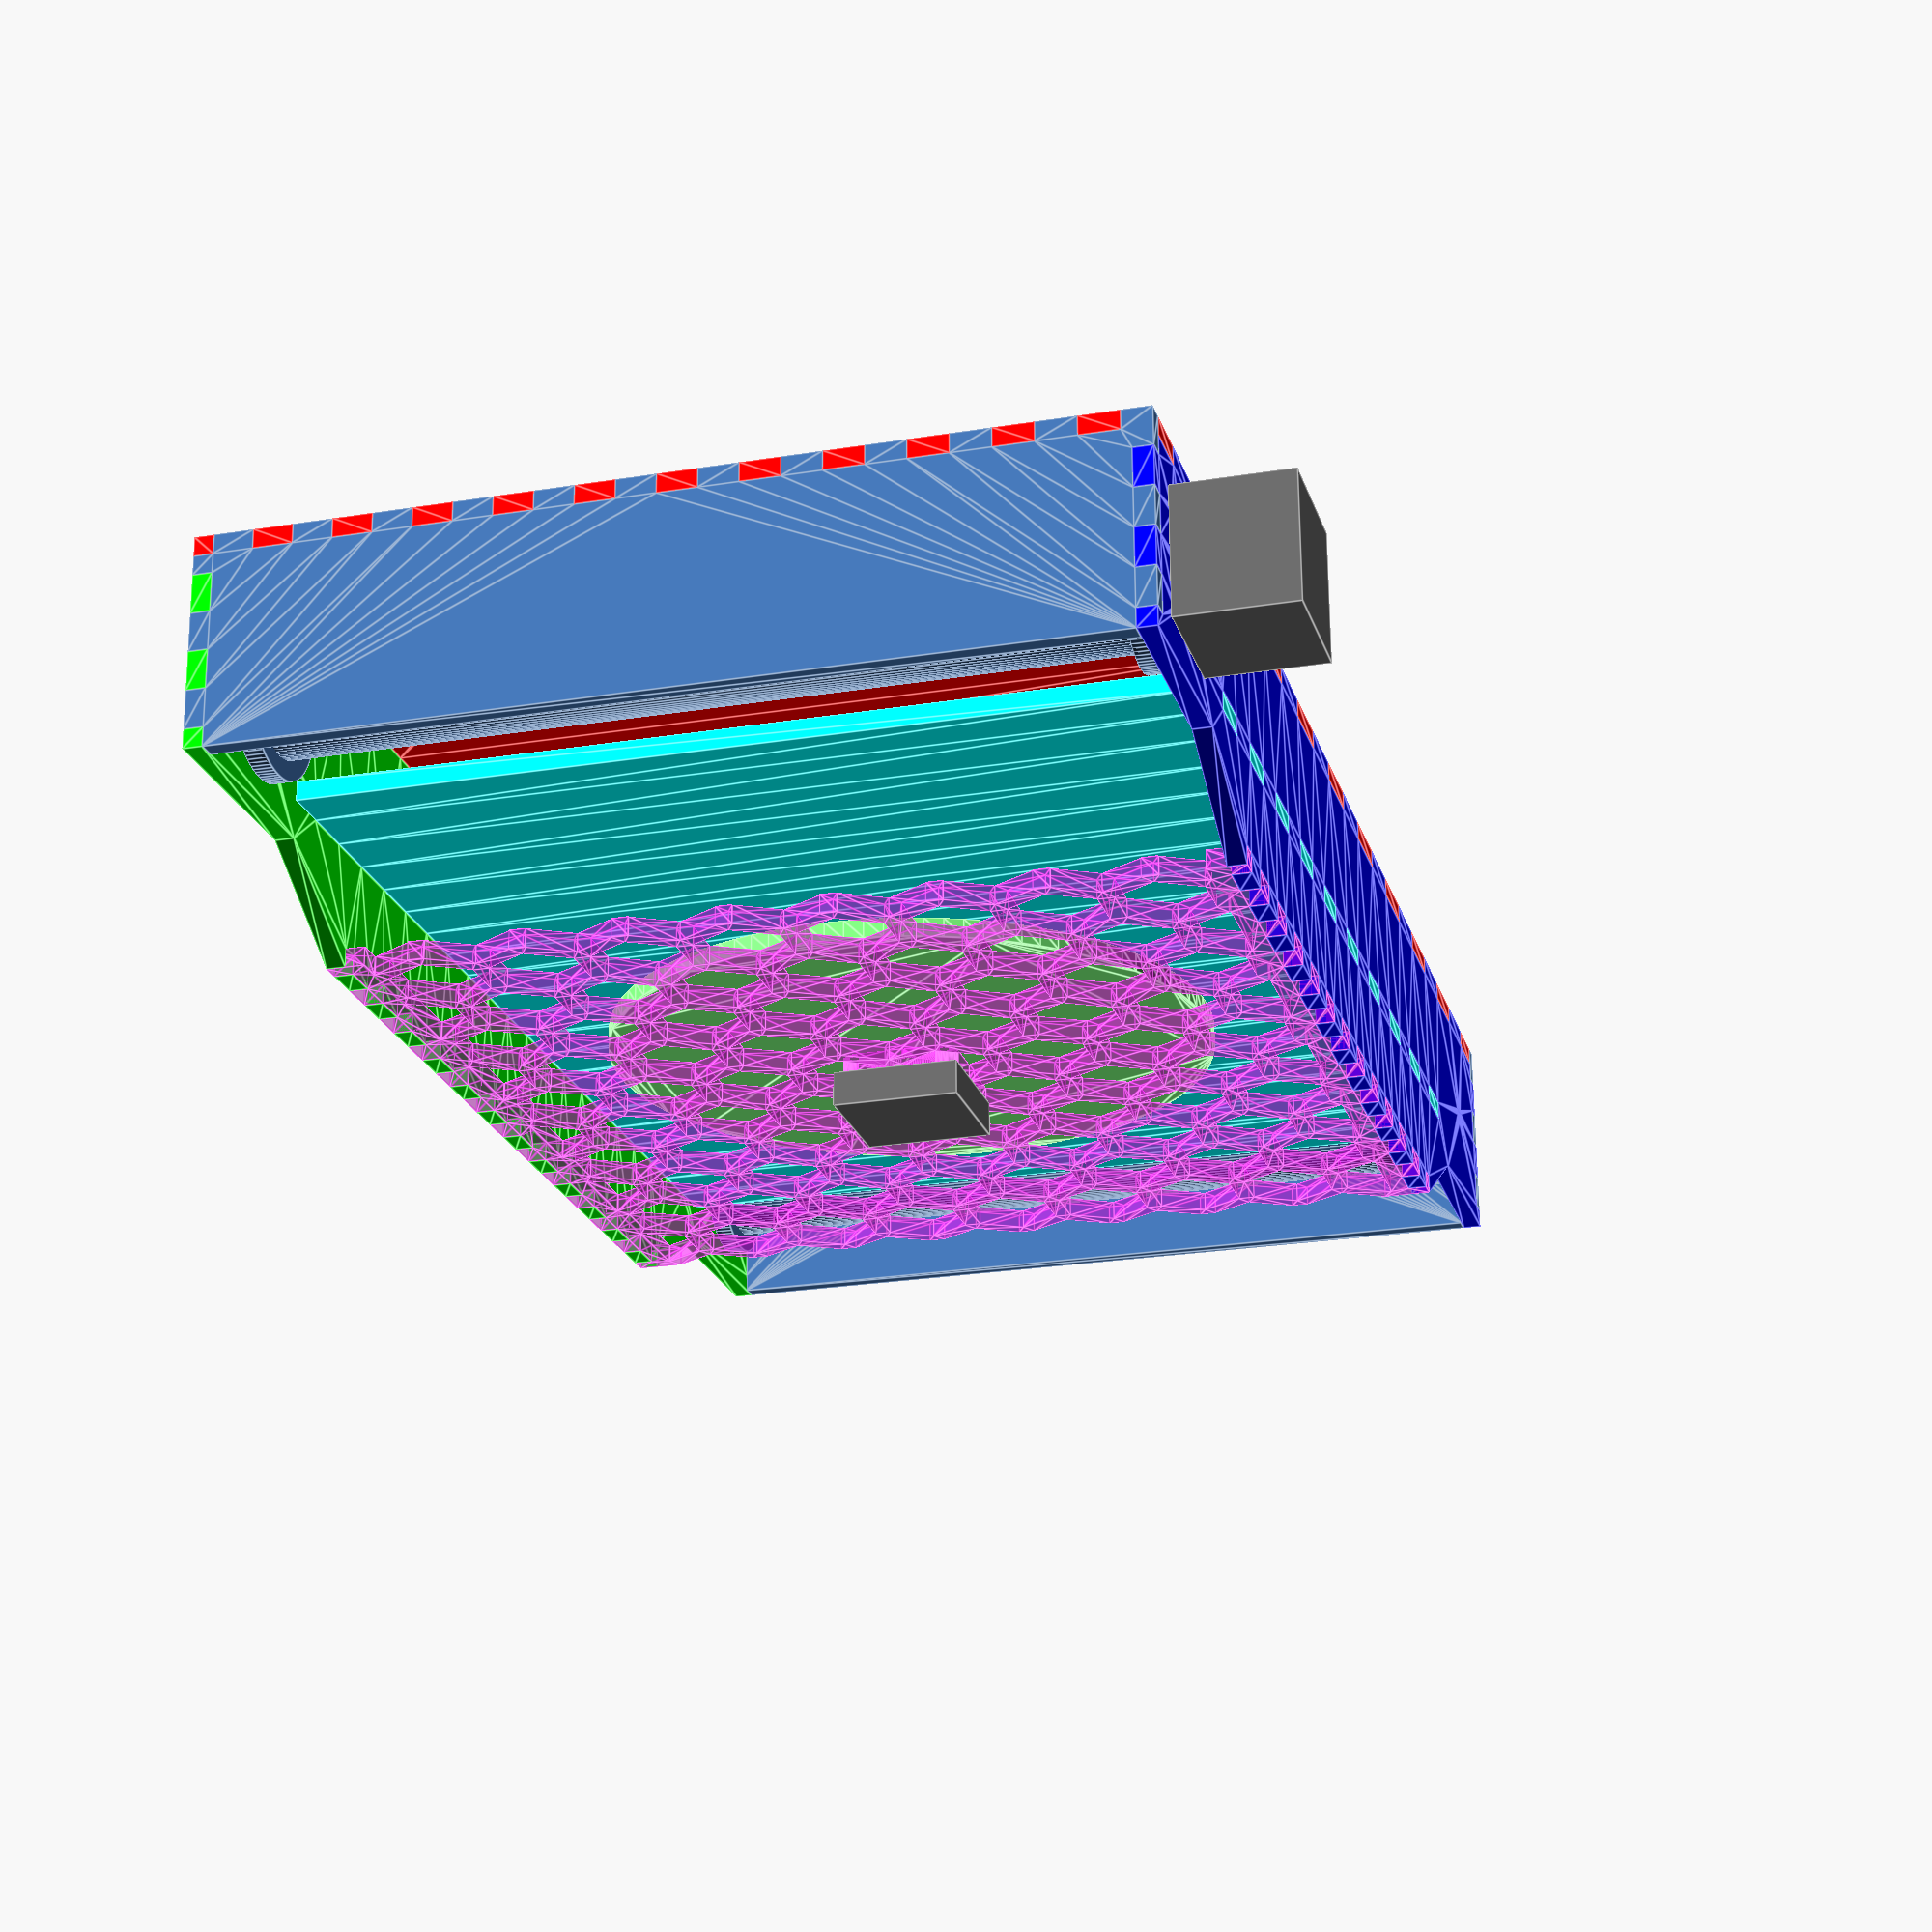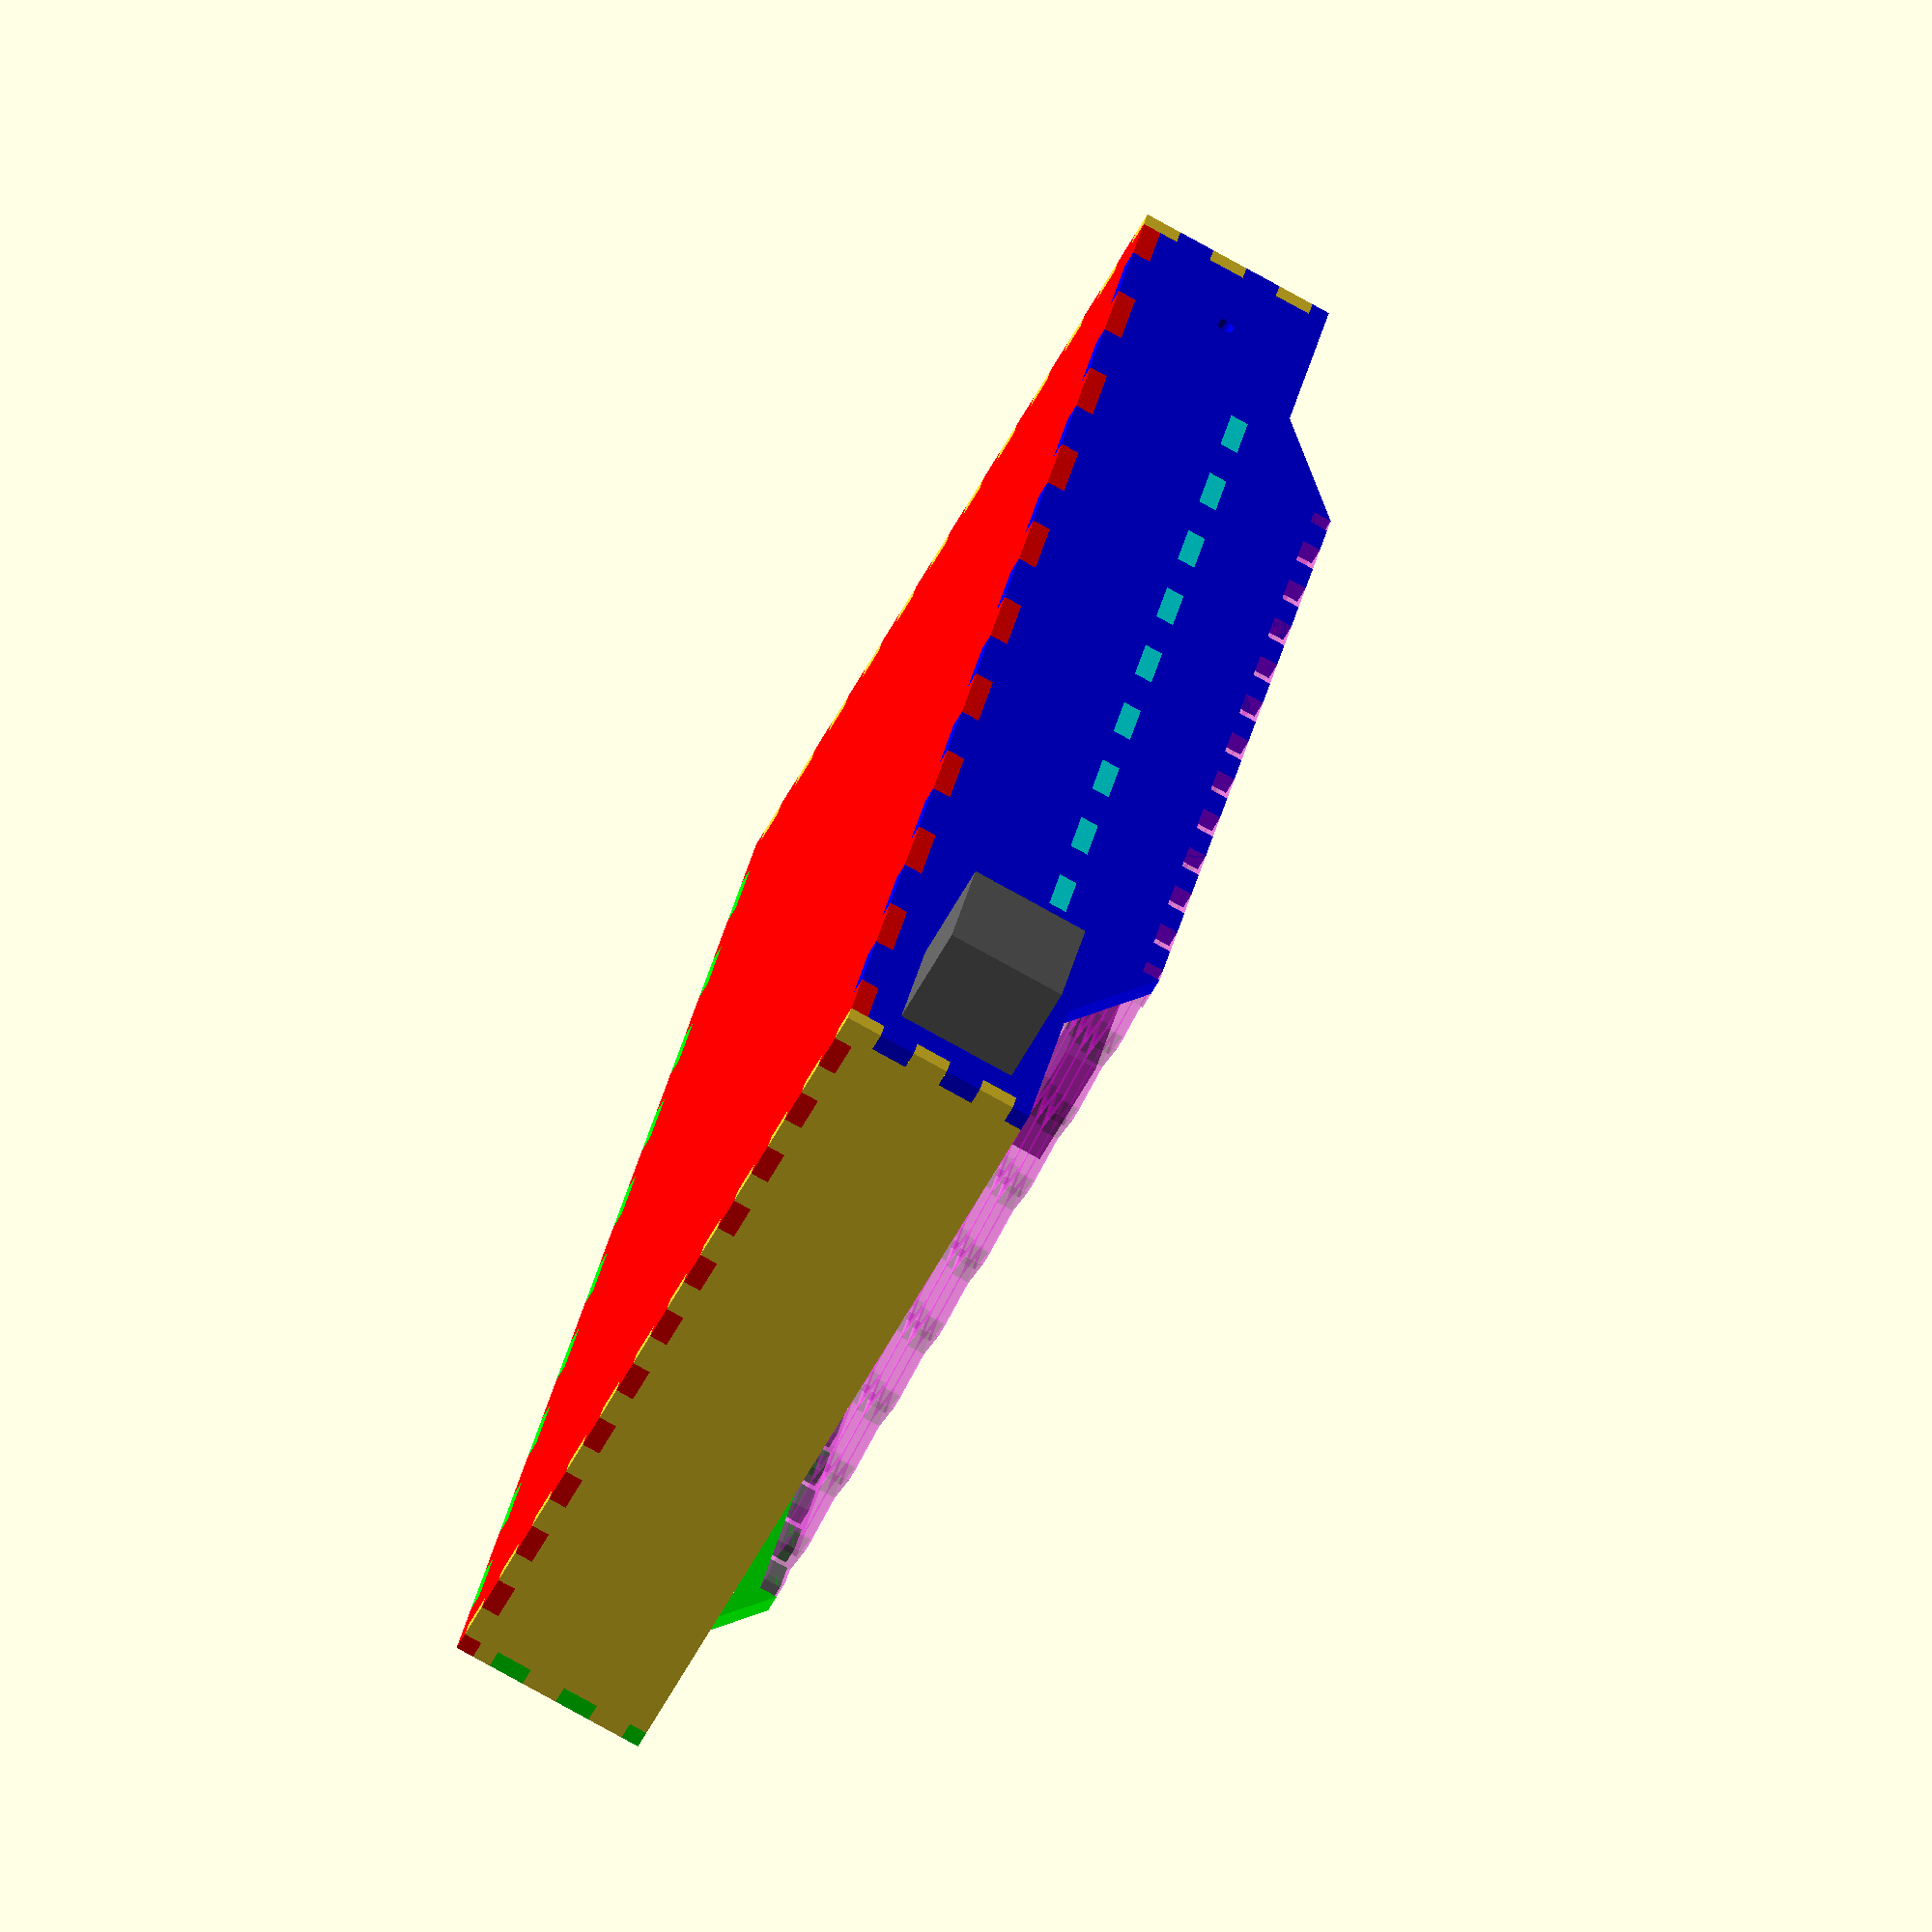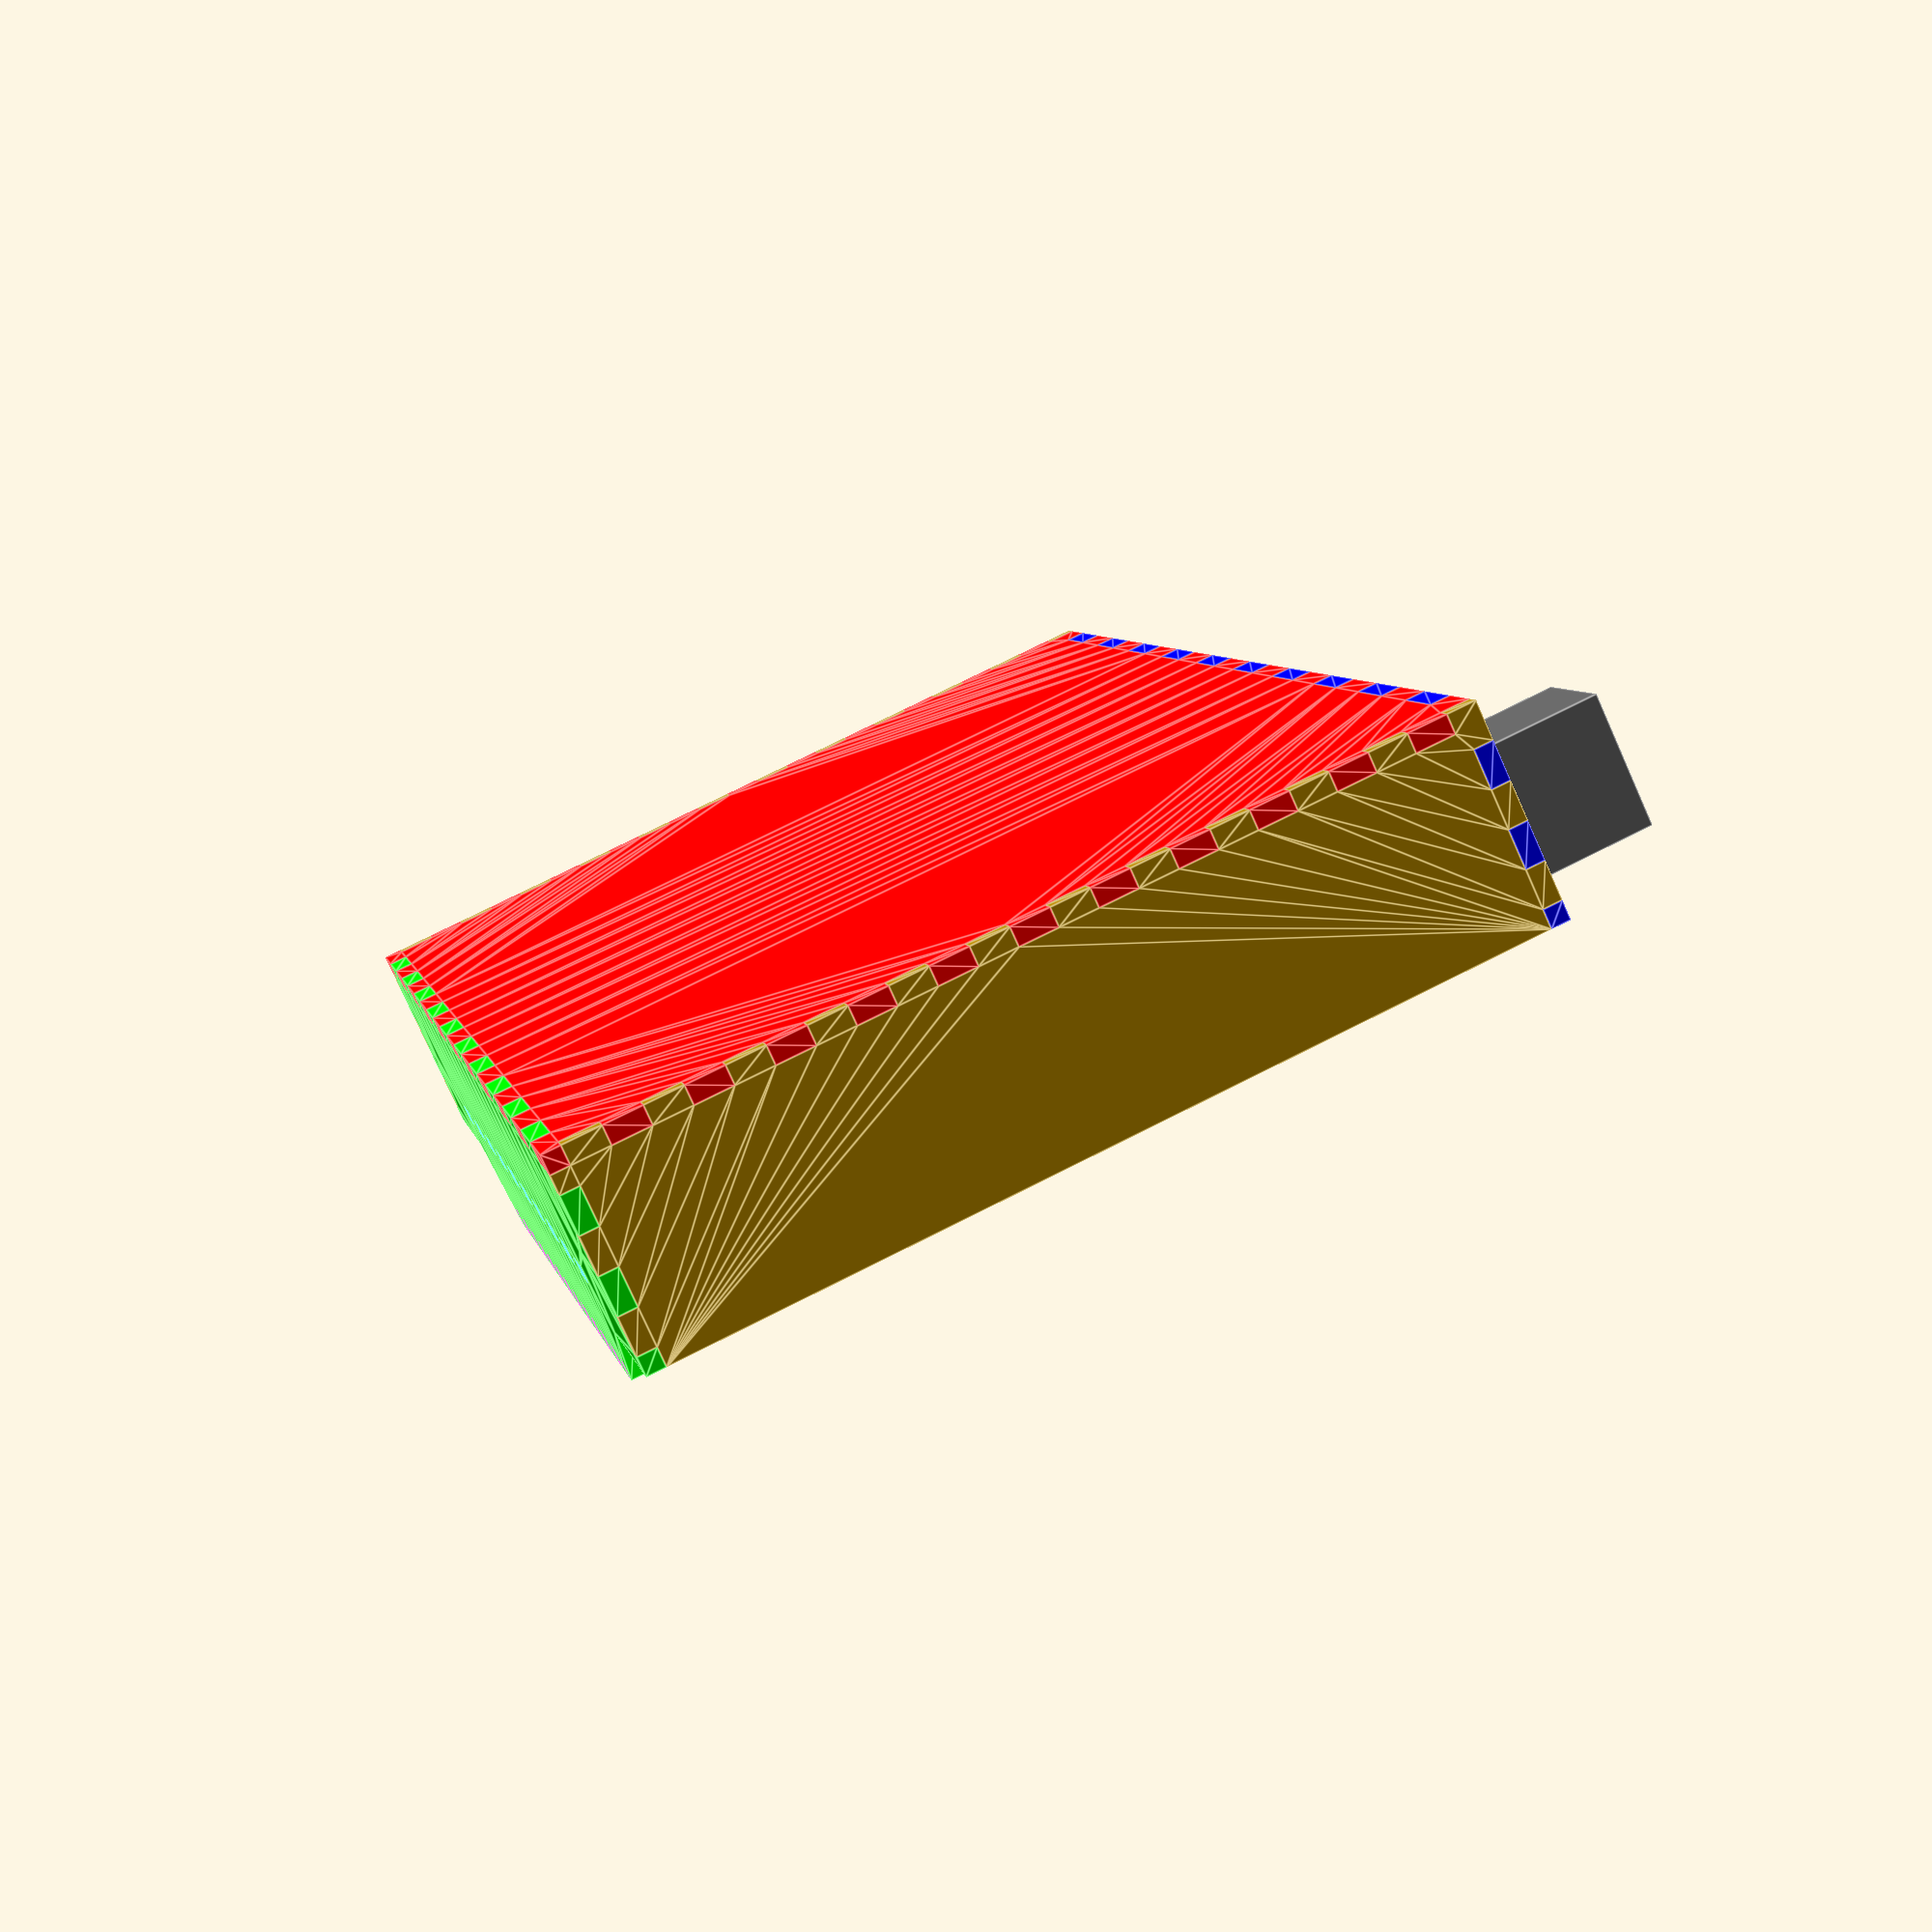
<openscad>
$fn = 100;

dist = 18;

roller_rad = 0.75;
flange_rad = 1;

roller_height = 11;
flange_height = 0.25;

support_pressure = 0;

front_width = 12;
front_out = 1;

wheel_rad = 4;

module wheelMotor() {
    color([0.4,0.4,0.4]) translate([0,0.4566929/2,0]) cube([1.665354,0.4566929,1.665354],center=true); 
}

module paperMotor() {
    color([0.4,0.4,0.4]) translate([0,0,0.75]) cube([1.665354,1.665354,1.49606],center=true); 
}

module roller() {
    cylinder(r=roller_rad,h=roller_height);
    cylinder(r=flange_rad,h=flange_height);
    translate([0,0,roller_height-flange_height]) cylinder(r=flange_rad,h=flange_height);
}


module backPlate() {
    difference() {
        square([dist+2*flange_rad+1,roller_height+0.625]);
    
        for (i=[0:2:30]) {
            translate([i+1,0]) square([1,0.25]);
            translate([i+1,roller_height+0.625-0.25]) square([1,0.25]);

        }
        
        for (i=[0:1:30]) {
            translate([0,i+0.25]) square([0.25,0.5]);
            translate([dist+2*flange_rad+1-0.25,i+0.25]) square([0.25,0.5]);

        }

    }
    
    // door for electronics
}

module bottomPlate() {
    difference() {
        square([dist+2*flange_rad+1,2*flange_rad+0.75]);
        for (i=[0:1:5]) {
            translate([0,i]) square([0.25,0.5]);
            translate([dist+2*flange_rad+0.75,i]) square([0.25,0.5]);
        }
        
        for (i=[0:2:30]) {
            translate([i,0]) square([1,0.25]);
        }
        
        for (i=[3:1.5:17]) translate([i+0.375,2*roller_rad+0.5+support_pressure]) square([0.75,0.25]);
            
        translate([dist+flange_rad+0.5,flange_rad+0.5,0]) circle(r=0.125);
        translate([flange_rad+0.5,flange_rad+0.5,0]) circle(r=0.125);


    }
    
    b1 = dist-2*flange_rad-0.5;
    translate([(dist+2*flange_rad+1-b1)/2,2*flange_rad+0.75]) difference() {
        polygon(points = [
        [0,0],[b1,0],[(b1+front_width)/2,front_out],[(b1-front_width)/2,front_out]
    ]);
        intersection() {
            translate([(b1-front_width)/2,front_out-0.25]) square([front_width,0.25]); 
            for (i=[0:1:30]) translate([0.25-0.5+i+(b1-front_width)/2,front_out-0.25]) square([0.5,0.25]);
       }

    }
    
    
}

module stepperMount() {
    boltRad = 0.11811/2;
    
    circle(r=0.8858268/2);
    for (i=[45:90:315]) rotate(i) translate([0.863,0]) circle(r=boltRad);
}

module topPlate() {
    difference() {
        bottomPlate();
        
        translate([dist+flange_rad+0.5,flange_rad+0.5,0]) stepperMount();
    }
}

module sidePlate() {
    difference() {
        square([2*flange_rad+0.75,roller_height+0.625]);
        
        for (i=[0:1:5]) {
            translate([i+0.5,roller_height+0.625-0.25]) square([0.5,0.25]); 
            translate([i+0.5,-0.25]) square([0.5,0.5]);
        }
        
        for (i=[0:1:30]) {
            translate([0,i-0.25]) square([0.25,0.5]);
        }
    }
    
}

module supportPlate() {
    difference() {
        square([dist-2*flange_rad-0.5,roller_height+0.625]);
        for (i=[0:1.5:25]) {
            translate([i-0.125,0]) {
                translate([0,-0.25]) square([0.75,0.5]); 
                translate([0,roller_height+0.625-0.25]) square([0.75,0.5]);
            }
        }
    }
}

module frontPlate() {
    // add lightening structure (possibly hexagony stuff)

    rad = 0.765;
    w = 1/8;
    
        x = 8;
    y = 8;

    difference() {
        square([front_width,0.5]);
        for (i = [0:1:20]) translate([i+0.25,0]) square([0.5,0.25]);
    }
    translate([0,roller_height+0.625-0.5001]) difference() {
        square([front_width,0.5]);
        for (i = [0:1:20]) {
            translate([i+0.25,0.25]) square([0.5,0.25]);
        }
    }

    difference() {
    union() { translate([0,0.5]) difference() {
        square([front_width,roller_height+0.625-1]);




        translate([-0.24,0.07]) for (a=[0:x/2+1], b=[0:y], c=[0:1/2:1/2])
			translate([(a+c)*3*rad-w/2, (b+c)*sqrt(3)*rad-w/2])
			circle(r=rad-w,$fn=6);
    }

            translate([front_width/2,(roller_height+0.625)/2]) hull() {
                for (i=[45:90:315]) rotate(i) translate([0.75,0]) circle(r=0.25);
            }
    }
    
    translate([front_width/2,(roller_height+0.625)/2]) stepperMount();


    }
    
}

module wheel() {
    circle(r=wheel_rad);
}

module render() {
    translate([0,0,0.25+1/16]) roller();
    translate([dist,0,0.25+1/16]) roller();

    translate([dist/2,-0.25-front_out-flange_rad,(roller_height+0.625)/2]) rotate(180) wheelMotor();
    translate([0,0,roller_height+0.625]) paperMotor();

    translate([-flange_rad-0.5,flange_rad+0.5]) rotate([90,0,0]) color([1,0,0]) linear_extrude(0.25) backPlate();

    translate([dist+flange_rad+0.5,flange_rad+0.5,0]) color([0,1,0]) linear_extrude(0.25) rotate(180) bottomPlate();

    translate([dist+flange_rad+0.5,flange_rad+0.5,roller_height+0.625-0.25]) color([0,0,1]) linear_extrude(0.25) rotate(180) topPlate();

    translate([-flange_rad-0.25,flange_rad+0.5]) rotate([90,0,-90]) linear_extrude(0.25) sidePlate();

    translate([dist+flange_rad+0.5,flange_rad+0.5]) rotate([90,0,-90]) linear_extrude(0.25) sidePlate();

    translate([dist/2-(dist-2*flange_rad-0.5)/2,-roller_rad+0.25-support_pressure]) rotate([90,0,0]) color([0,1,1]) linear_extrude(0.25) supportPlate();

    translate([dist/2,0.5-front_out-flange_rad,(roller_height+0.625)/2]) rotate([90,0,0]) color([0.5,1,0.5]) linear_extrude(0.25) wheel();

    translate([dist/2-front_width/2,-front_out-flange_rad]) rotate([90,0,0]) color([1,0,1,0.3]) linear_extrude(0.25) frontPlate();
}

//render();

module layoutOne() {
    translate([0.125,0.125]) frontPlate();
    //translate([16.25,4.125]) wheel();
}

module layoutTwo() {
    translate([0.125,0.125]) topPlate();
    translate([0.125,4]) bottomPlate();
    
    translate([11.75,8]) rotate(90) sidePlate();
    translate([23.75,8]) rotate(90) sidePlate();

}

module layoutThree() {
    translate([0.125,0.125]) supportPlate();
}

module layoutFour() {
    translate([0.125,0.125]) backPlate();
}

render();
</openscad>
<views>
elev=23.8 azim=358.4 roll=285.3 proj=p view=edges
elev=53.4 azim=282.2 roll=333.5 proj=o view=wireframe
elev=287.1 azim=64.3 roll=243.0 proj=p view=edges
</views>
